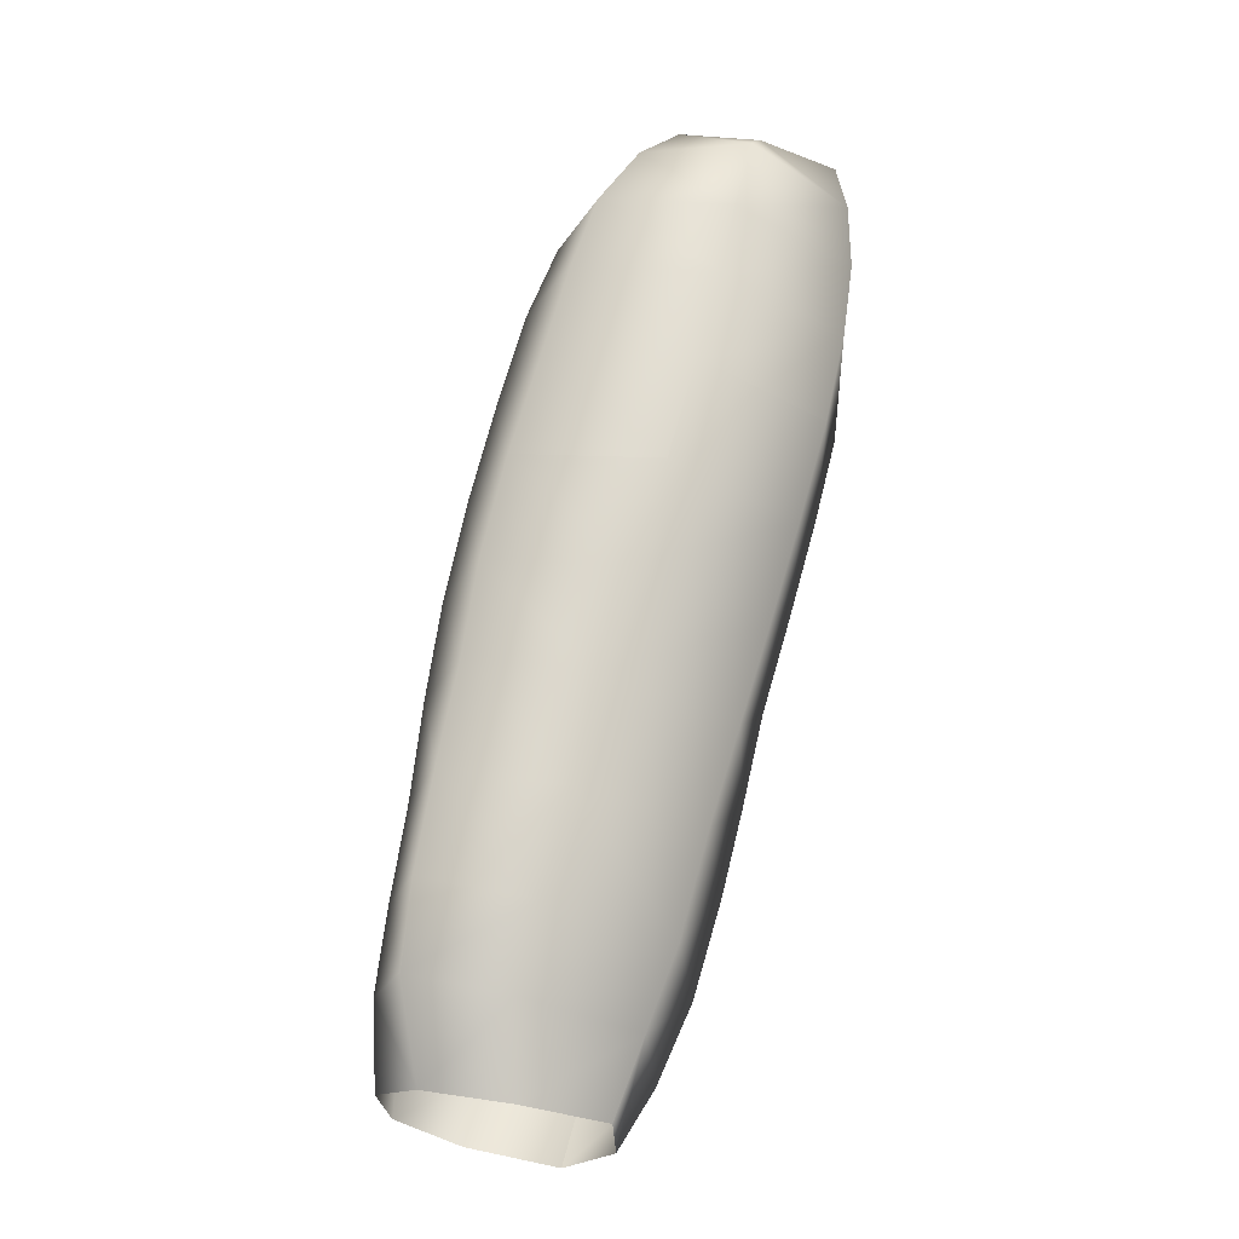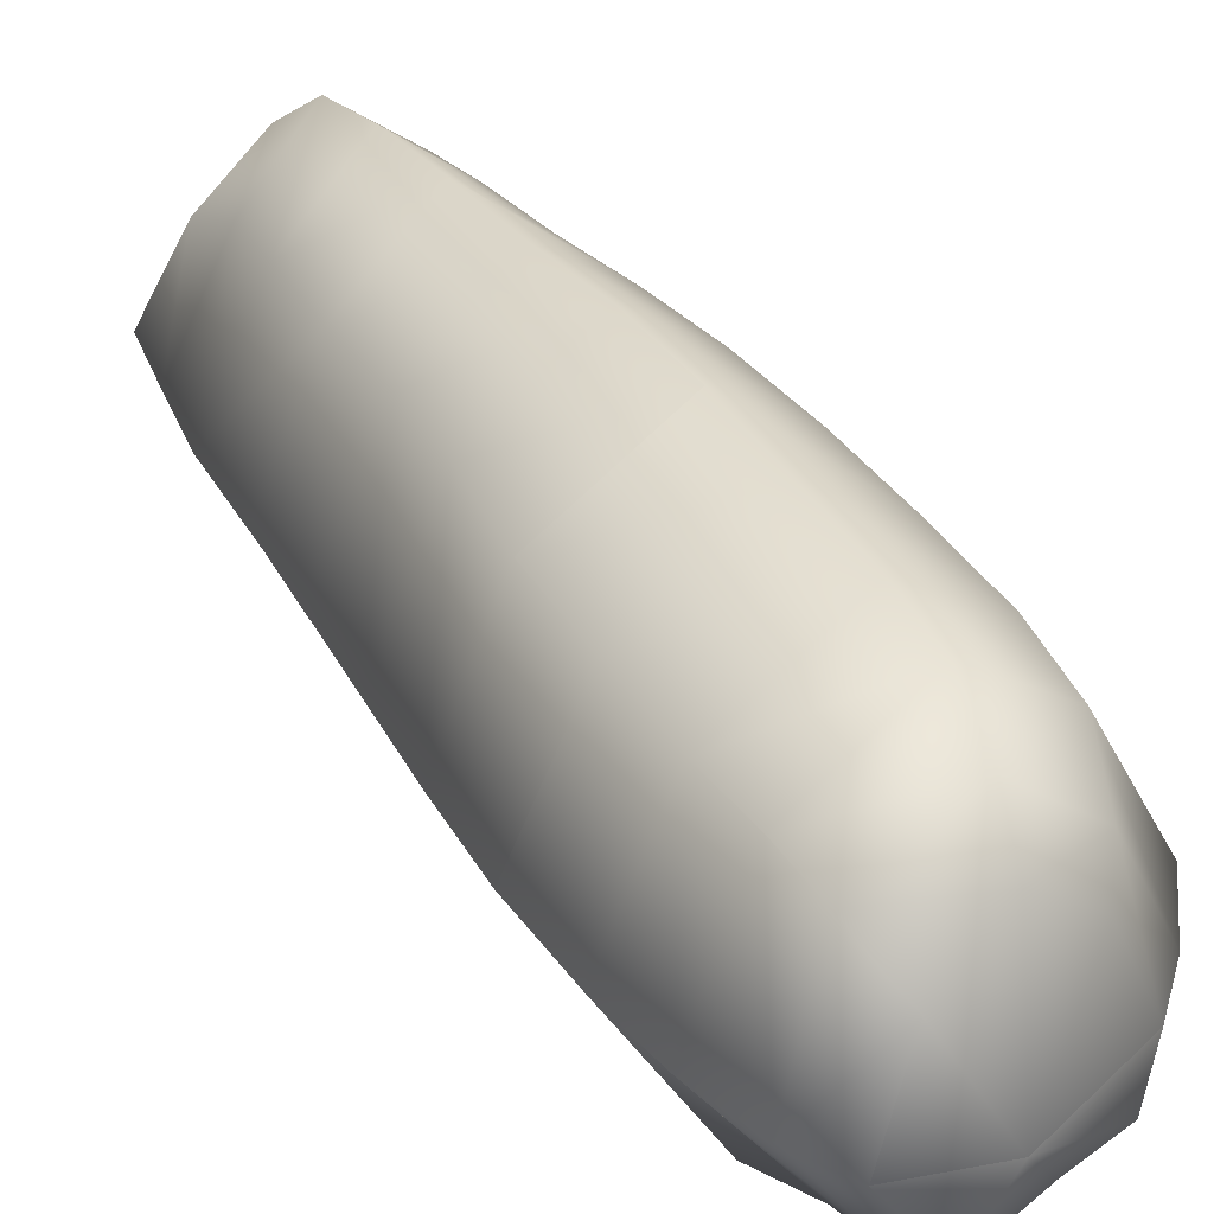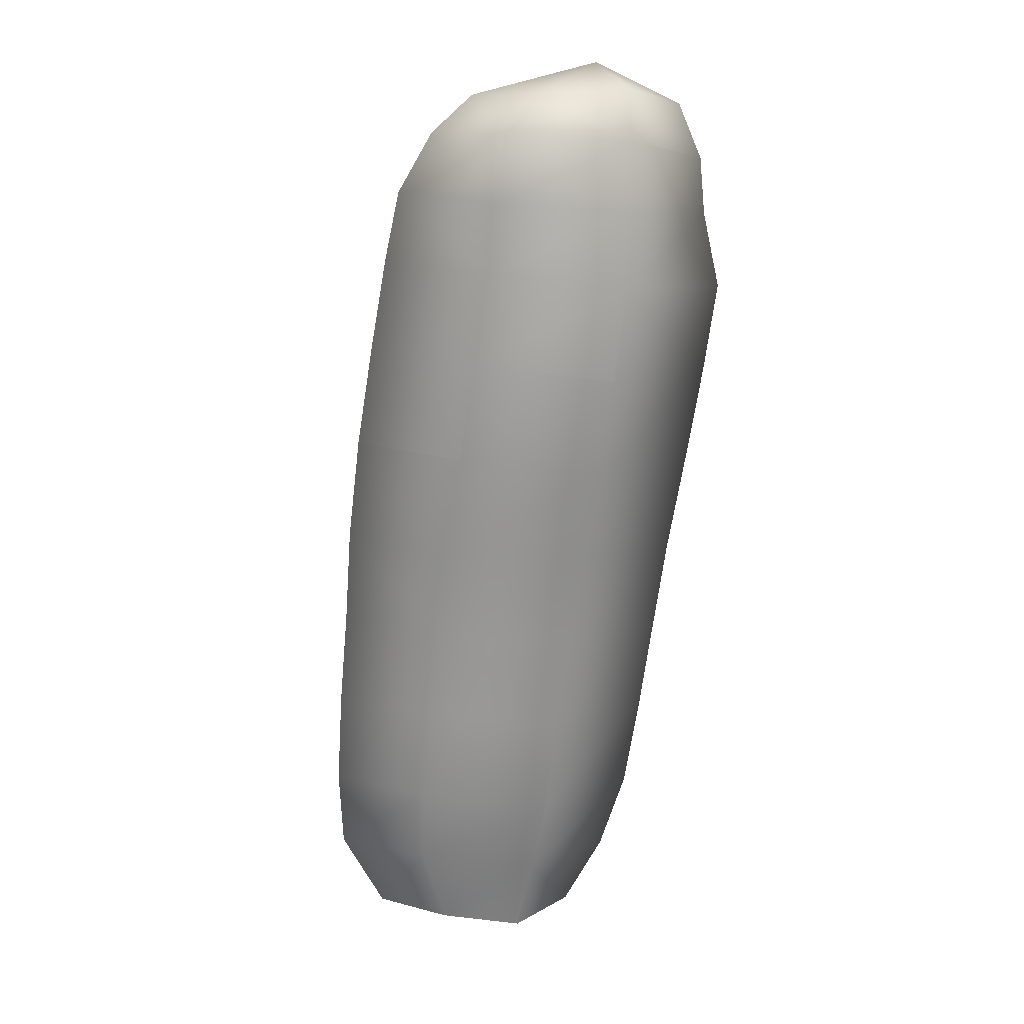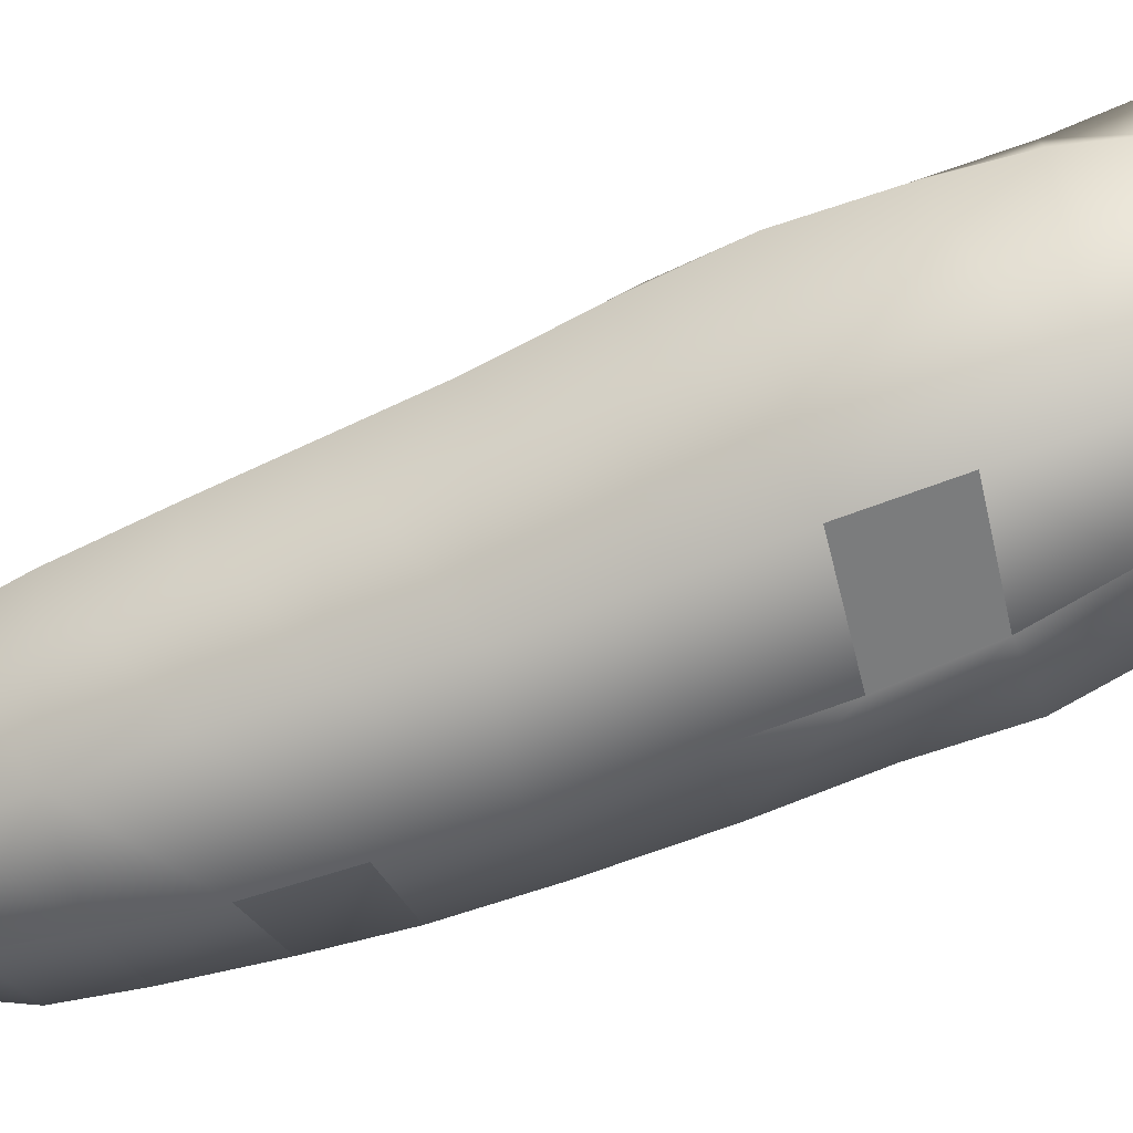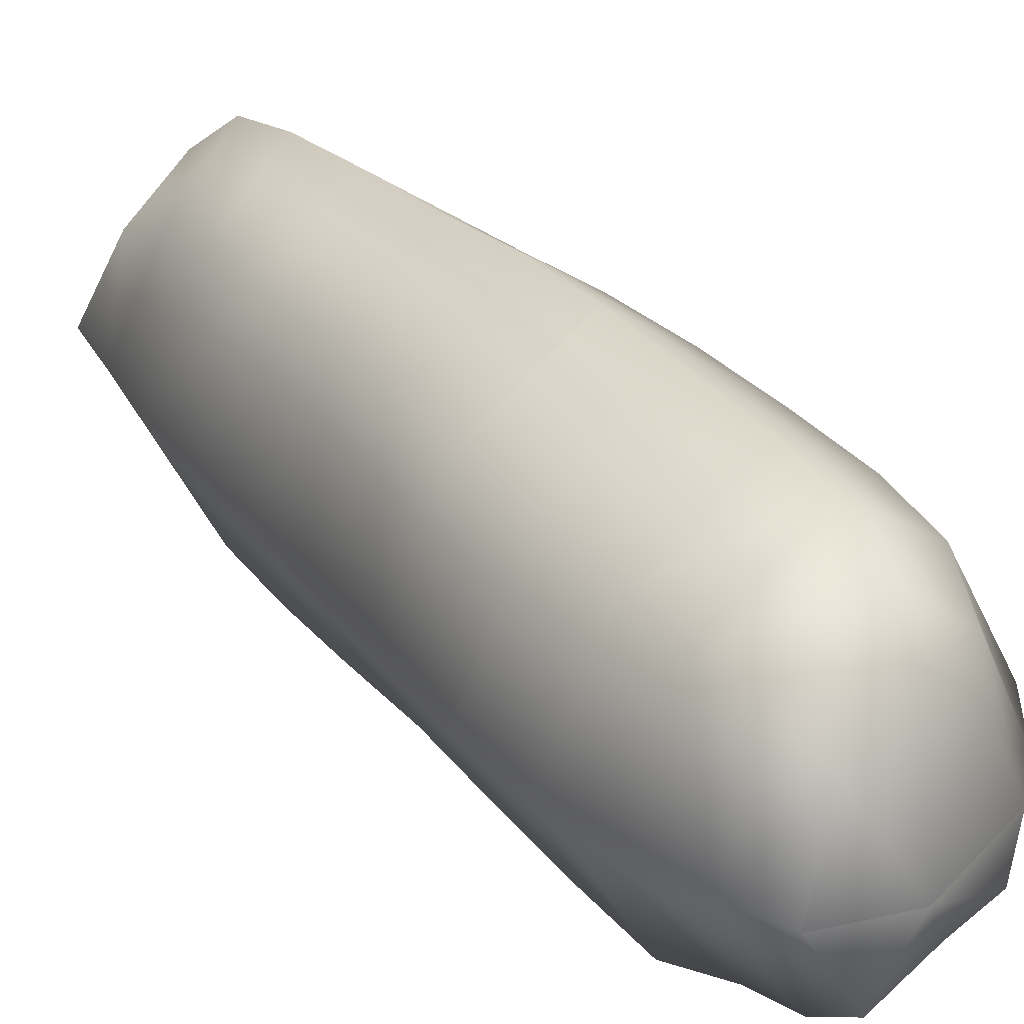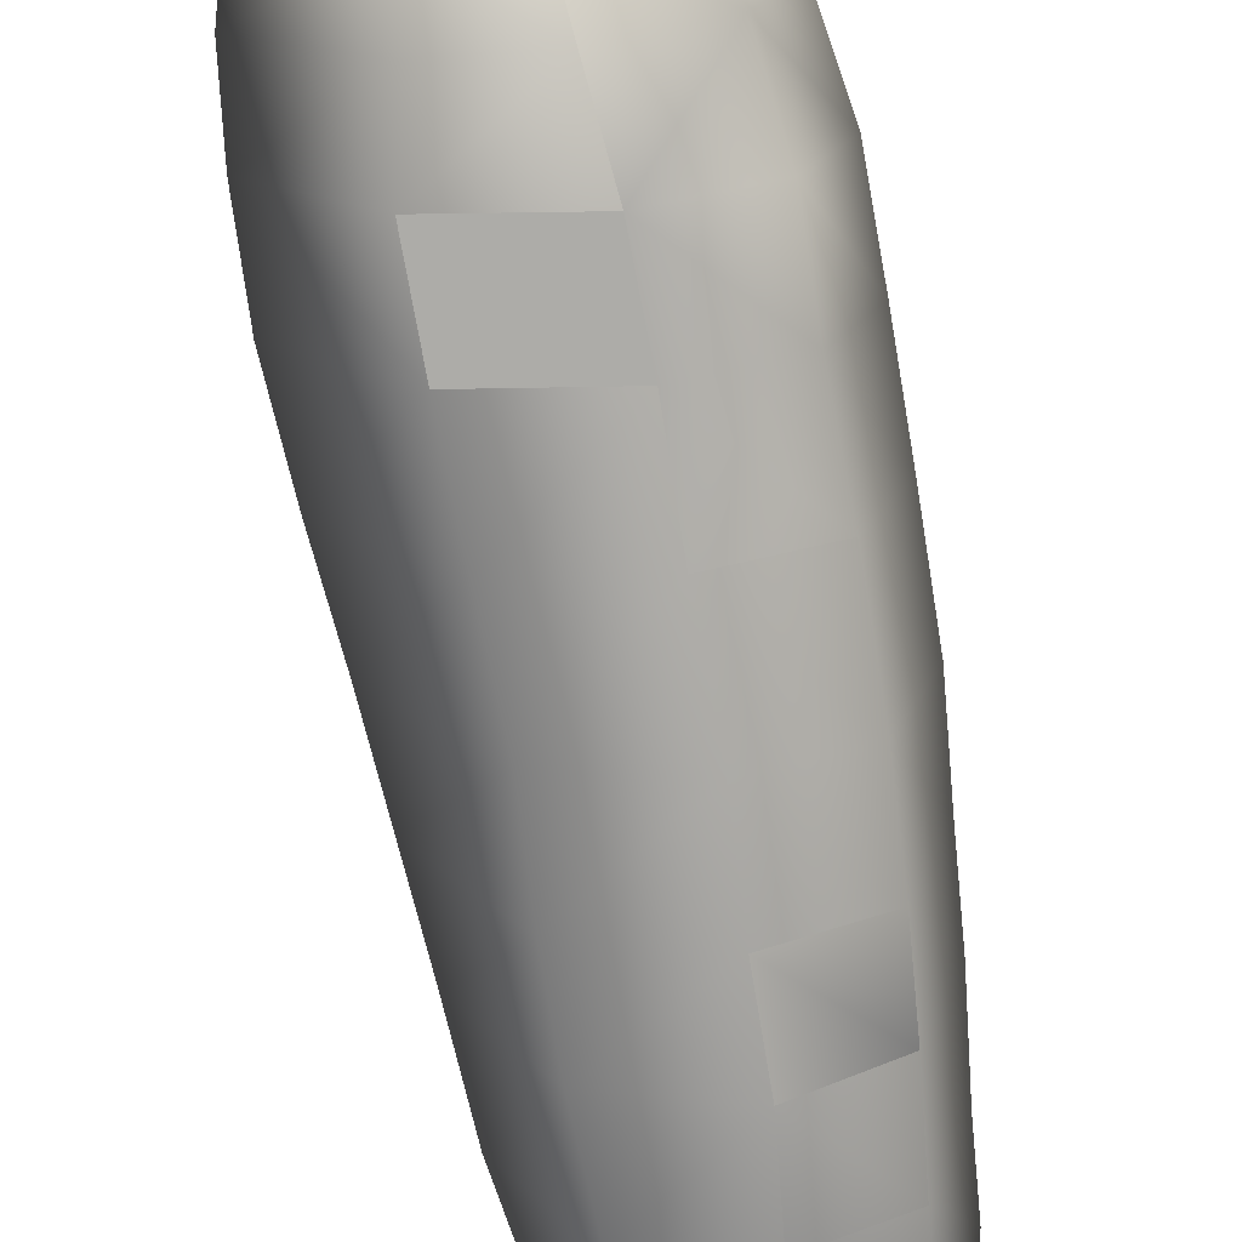
<metadata>
{"format":"obj","ext":"obj","renderer":"f3d","projection":"perspective","resolution":1024,"background":"white","views":[{"elev":-30.1,"azim":33.1,"up":"+Y"},{"elev":33.6,"azim":136.3,"up":"+Z"},{"elev":3.4,"azim":64.4,"up":"+Y"},{"elev":-59.3,"azim":97.3,"up":"+Z"},{"elev":28.8,"azim":131.8,"up":"+Z"},{"elev":-75.1,"azim":174.4,"up":"+Z"}]}
</metadata>
<code>
o Arm1_Gold_left_Cube.004
v -1.139 1.469 -0.3593
v -0.9065 1.505 -0.3541
v -1.232 1.413 -0.3557
v -1.587 0.4667 -0.3535
v -1.618 0.3106 -0.3526
v -1.505 0.8262 -0.3455
v -1.455 1.007 -0.3489
v -1.407 1.174 -0.3495
v -1.338 1.323 -0.3524
v -1.682 -0.1433 -0.3588
v -1.595 -0.1627 -0.2037
v -1.455 -0.2009 -0.132
v -1.672 0.005259 -0.3542
v -0.7732 1.436 -0.3496
v -1.248 -0.2304 -0.3535
v -1.126 0.03878 -0.3562
v -0.7752 1.068 -0.3493
v -0.8759 0.726 -0.3474
v -1.337 -0.2192 -0.2251
v -1.062 0.2193 -0.3502
v -0.9424 0.5543 -0.3546
v -1.349 -0.2157 -0.5176
v -1.482 -0.2077 -0.5569
v -1.622 -0.1695 -0.4746
v -1.187 -0.09735 -0.354
v -1.646 0.1372 -0.3551
v -1.002 0.3868 -0.3524
v -1.556 0.633 -0.3521
v -0.8143 0.9011 -0.3432
v -0.753 1.21 -0.3499
v -0.7532 1.339 -0.3486
v -1.294 -0.07648 -0.1594
v -1.238 0.06062 -0.1392
v -1.175 0.2327 -0.1302
v -1.121 0.4088 -0.1167
v -1.054 0.5769 -0.1025
v -0.9799 0.753 -0.1025
v -0.9231 0.9331 -0.107
v -0.8791 1.097 -0.116
v -1.417 -0.05454 -0.03033
v -1.382 0.08664 -0.006389
v -1.341 0.2547 0.002589
v -1.297 0.4308 0.007078
v -1.263 0.5989 0.01157
v -1.213 0.783 0.01157
v -1.154 0.9632 0.007078
v -1.104 1.131 -0.0019
v -1.053 1.259 -0.009382
v -0.8489 1.226 -0.116
v -0.8119 1.343 -0.116
v -0.842 1.428 -0.2018
v -0.9984 1.366 -0.05378
v -0.9573 1.435 -0.1186
v -1.558 -0.02724 -0.1428
v -1.522 0.1088 -0.1226
v -1.481 0.2769 -0.1099
v -1.449 0.449 -0.09788
v -1.417 0.6171 -0.0934
v -1.371 0.8053 -0.0934
v -1.321 0.9854 -0.09788
v -1.27 1.157 -0.1069
v -1.216 1.292 -0.1218
v -1.129 1.402 -0.1588
v -1.063 1.455 -0.1945
v -1.613 -0.03003 -0.5272
v -1.588 0.1061 -0.546
v -1.558 0.2788 -0.5569
v -1.527 0.4336 -0.5648
v -1.488 0.6043 -0.5622
v -1.434 0.8071 -0.5617
v -1.38 0.9872 -0.5565
v -1.335 1.153 -0.5622
v -1.273 1.302 -0.5434
v -1.199 1.401 -0.5127
v -1.11 1.472 -0.4544
v -1.326 0.5772 -0.6637
v -1.366 0.4017 -0.6596
v -1.41 0.2403 -0.6471
v -1.44 0.06954 -0.6258
v -1.475 -0.07922 -0.6016
v -1.268 0.778 -0.6612
v -1.221 0.9567 -0.6571
v -1.173 1.117 -0.6458
v -1.116 1.262 -0.622
v -1.073 1.369 -0.5792
v -1.024 1.45 -0.4903
v -1.315 -0.09315 -0.5856
v -1.258 0.05226 -0.6124
v -1.2 0.227 -0.617
v -1.158 0.3851 -0.6234
v -1.12 0.5606 -0.6357
v -1.061 0.7513 -0.6453
v -1.007 0.9314 -0.6536
v -0.9611 1.095 -0.6581
v -0.9472 1.234 -0.617
v -0.926 1.34 -0.5953
v -0.8975 1.437 -0.5299
v -1.139 1.469 -0.3593
v -0.9065 1.505 -0.3541
v -1.232 1.413 -0.3557
v -1.587 0.4667 -0.3535
v -1.618 0.3106 -0.3526
v -1.505 0.8262 -0.3455
v -1.455 1.007 -0.3489
v -1.407 1.174 -0.3495
v -1.338 1.323 -0.3524
v -1.682 -0.1433 -0.3588
v -1.595 -0.1627 -0.2037
v -1.455 -0.2009 -0.132
v -1.672 0.005259 -0.3542
v -0.7732 1.436 -0.3496
v -1.126 0.03878 -0.3562
v -0.7752 1.068 -0.3493
v -0.8759 0.726 -0.3474
v -1.062 0.2193 -0.3502
v -0.9424 0.5543 -0.3546
v -1.482 -0.2077 -0.5569
v -1.622 -0.1695 -0.4746
v -1.187 -0.09735 -0.354
v -1.646 0.1372 -0.3551
v -1.002 0.3868 -0.3524
v -1.556 0.633 -0.3521
v -0.8143 0.9011 -0.3432
v -0.753 1.21 -0.3499
v -0.7532 1.339 -0.3486
v -0.9799 0.753 -0.1025
v -0.9231 0.9331 -0.107
v -0.8791 1.097 -0.116
v -1.417 -0.05454 -0.03033
v -1.382 0.08664 -0.006389
v -1.341 0.2547 0.002589
v -1.297 0.4308 0.007078
v -1.263 0.5989 0.01157
v -1.213 0.783 0.01157
v -1.154 0.9632 0.007078
v -1.104 1.131 -0.0019
v -1.053 1.259 -0.009382
v -0.8489 1.226 -0.116
v -0.8119 1.343 -0.116
v -0.842 1.428 -0.2018
v -0.9984 1.366 -0.05378
v -0.9573 1.435 -0.1186
v -1.558 -0.02724 -0.1428
v -1.522 0.1088 -0.1226
v -1.481 0.2769 -0.1099
v -1.449 0.449 -0.09788
v -1.417 0.6171 -0.0934
v -1.371 0.8053 -0.0934
v -1.321 0.9854 -0.09788
v -1.27 1.157 -0.1069
v -1.216 1.292 -0.1218
v -1.129 1.402 -0.1588
v -1.063 1.455 -0.1945
v -1.613 -0.03003 -0.5272
v -1.588 0.1061 -0.546
v -1.558 0.2788 -0.5569
v -1.527 0.4336 -0.5648
v -1.488 0.6043 -0.5622
v -1.434 0.8071 -0.5617
v -1.38 0.9872 -0.5565
v -1.335 1.153 -0.5622
v -1.273 1.302 -0.5434
v -1.199 1.401 -0.5127
v -1.11 1.472 -0.4544
v -1.326 0.5772 -0.6637
v -1.366 0.4017 -0.6596
v -1.41 0.2403 -0.6471
v -1.44 0.06954 -0.6258
v -1.475 -0.07922 -0.6016
v -1.268 0.778 -0.6612
v -1.221 0.9567 -0.6571
v -1.173 1.117 -0.6458
v -1.116 1.262 -0.622
v -1.073 1.369 -0.5792
v -1.024 1.45 -0.4903
v -1.007 0.9314 -0.6536
v -0.9611 1.095 -0.6581
v -0.926 1.34 -0.5953
v -0.8975 1.437 -0.5299
f 11 54 13
f 16 33 32
f 12 19 32
f 12 40 54
f 19 15 25
f 12 54 11
f 19 25 32
f 12 32 40
f 11 13 10
f 16 32 25
f 33 40 32
f 55 40 41
f 13 55 26
f 34 16 20
f 42 33 34
f 56 41 42
f 26 56 5
f 35 20 27
f 43 34 35
f 57 42 43
f 5 57 4
f 21 35 27
f 44 35 36
f 58 43 44
f 28 57 58
f 45 36 37
f 6 58 59
f 59 44 45
f 18 36 21
f 46 37 38
f 37 29 38
f 60 45 46
f 17 38 29
f 47 38 39
f 61 46 47
f 6 60 7
f 8 60 61
f 9 61 62
f 62 47 48
f 48 39 49
f 39 30 49
f 3 62 63
f 52 62 48
f 52 49 50
f 31 49 30
f 51 31 14
f 53 50 51
f 53 63 52
f 1 63 64
f 2 51 14
f 53 51 2
f 64 53 2
f 2 1 64
f 65 10 13
f 24 80 23
f 66 13 26
f 65 79 80
f 23 87 22
f 22 25 15
f 79 87 80
f 25 88 16
f 67 26 5
f 78 66 67
f 78 88 79
f 16 89 20
f 68 5 4
f 77 67 68
f 77 89 78
f 20 90 27
f 69 4 28
f 76 68 69
f 76 90 77
f 27 91 21
f 70 28 6
f 81 69 70
f 81 91 76
f 21 92 18
f 71 6 7
f 82 70 71
f 82 92 81
f 72 7 8
f 18 93 29
f 17 93 94
f 83 71 72
f 83 93 82
f 84 72 73
f 73 8 9
f 84 94 83
f 17 95 30
f 74 9 3
f 75 3 1
f 75 85 74
f 85 73 74
f 96 84 85
f 97 85 86
f 30 96 31
f 31 97 14
f 2 75 1
f 86 75 2
f 2 97 86
f 2 14 97
f 108 110 107
f 144 129 130
f 110 144 120
f 145 130 131
f 120 145 102
f 146 131 132
f 102 146 101
f 147 132 133
f 122 146 147
f 103 147 148
f 148 133 134
f 135 126 127
f 149 134 135
f 113 127 123
f 136 127 128
f 150 135 136
f 103 149 104
f 105 149 150
f 106 150 151
f 151 136 137
f 137 128 138
f 128 124 138
f 100 151 152
f 141 151 137
f 141 138 139
f 125 138 124
f 140 125 111
f 142 139 140
f 142 152 141
f 98 152 153
f 99 140 111
f 142 140 99
f 153 142 99
f 99 98 153
f 154 107 110
f 118 169 117
f 155 110 120
f 154 168 169
f 156 120 102
f 157 102 101
f 158 101 122
f 159 122 103
f 160 103 104
f 171 159 160
f 161 104 105
f 172 160 161
f 162 105 106
f 163 106 100
f 164 100 98
f 164 174 163
f 174 162 163
f 179 174 175
f 125 179 111
f 99 164 98
f 175 164 99
f 99 179 175
f 99 111 179
f 33 41 40
f 55 54 40
f 13 54 55
f 34 33 16
f 42 41 33
f 56 55 41
f 26 55 56
f 35 34 20
f 43 42 34
f 57 56 42
f 5 56 57
f 21 36 35
f 44 43 35
f 58 57 43
f 28 4 57
f 45 44 36
f 6 28 58
f 59 58 44
f 18 37 36
f 46 45 37
f 37 18 29
f 60 59 45
f 17 39 38
f 47 46 38
f 61 60 46
f 6 59 60
f 8 7 60
f 9 8 61
f 62 61 47
f 48 47 39
f 39 17 30
f 3 9 62
f 52 63 62
f 52 48 49
f 31 50 49
f 51 50 31
f 53 52 50
f 53 64 63
f 1 3 63
f 65 24 10
f 24 65 80
f 66 65 13
f 65 66 79
f 23 80 87
f 22 87 25
f 79 88 87
f 25 87 88
f 67 66 26
f 78 79 66
f 78 89 88
f 16 88 89
f 68 67 5
f 77 78 67
f 77 90 89
f 20 89 90
f 69 68 4
f 76 77 68
f 76 91 90
f 27 90 91
f 70 69 28
f 81 76 69
f 81 92 91
f 21 91 92
f 71 70 6
f 82 81 70
f 82 93 92
f 72 71 7
f 18 92 93
f 17 29 93
f 83 82 71
f 83 94 93
f 84 83 72
f 73 72 8
f 84 95 94
f 17 94 95
f 74 73 9
f 75 74 3
f 75 86 85
f 85 84 73
f 96 95 84
f 97 96 85
f 30 95 96
f 31 96 97
f 108 143 110
f 144 143 129
f 110 143 144
f 145 144 130
f 120 144 145
f 146 145 131
f 102 145 146
f 147 146 132
f 122 101 146
f 103 122 147
f 148 147 133
f 135 134 126
f 149 148 134
f 113 128 127
f 136 135 127
f 150 149 135
f 103 148 149
f 105 104 149
f 106 105 150
f 151 150 136
f 137 136 128
f 128 113 124
f 100 106 151
f 141 152 151
f 141 137 138
f 125 139 138
f 140 139 125
f 142 141 139
f 142 153 152
f 98 100 152
f 154 118 107
f 118 154 169
f 155 154 110
f 154 155 168
f 156 155 120
f 157 156 102
f 158 157 101
f 159 158 122
f 160 159 103
f 171 170 159
f 161 160 104
f 172 171 160
f 162 161 105
f 163 162 106
f 164 163 100
f 164 175 174
f 174 173 162
f 179 178 174
f 125 178 179
f 162 173 172 161
f 172 177 176 171
f 158 165 166 157
f 166 167 156 157
l 13 25
l 5 20
l 16 26
l 4 27
l 21 28
l 6 18
l 8 17
l 9 30
l 3 31
l 1 14
l 109 108
l 110 119
l 102 115
l 112 120
l 101 121
l 116 122
l 103 114
l 105 113
l 106 124
l 100 125
l 98 111

</code>
